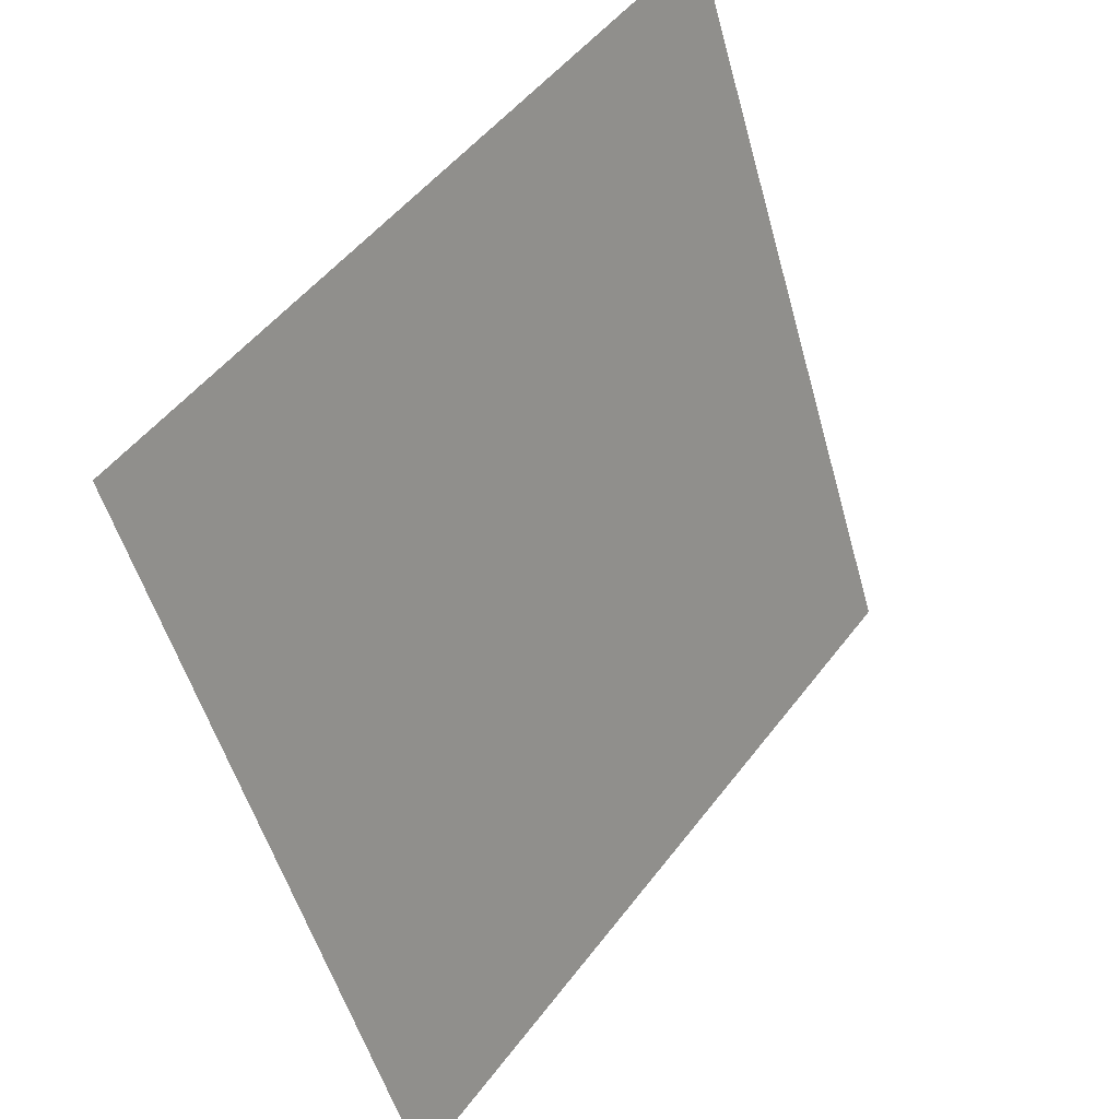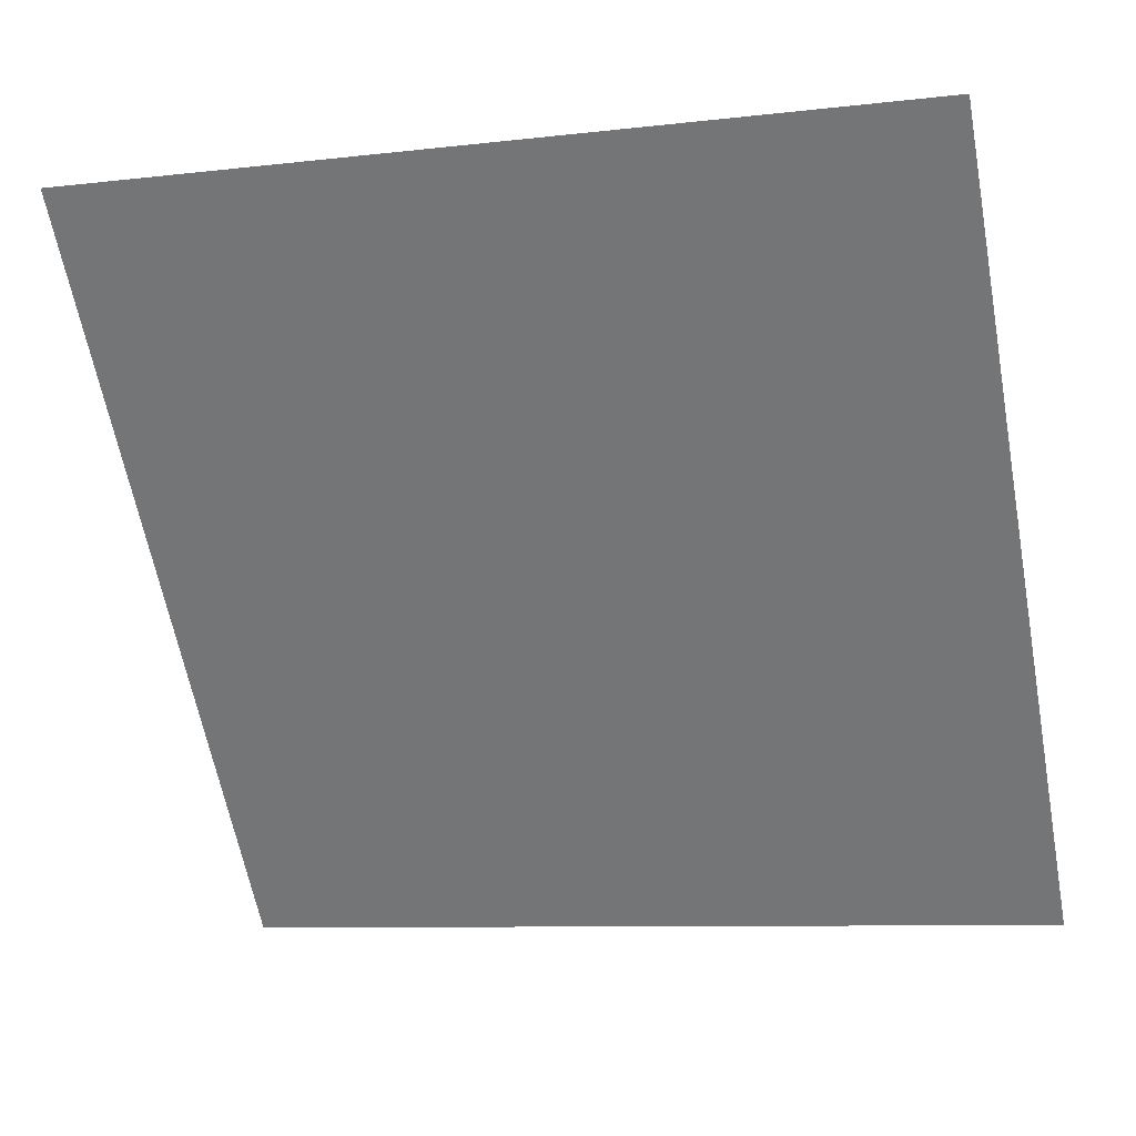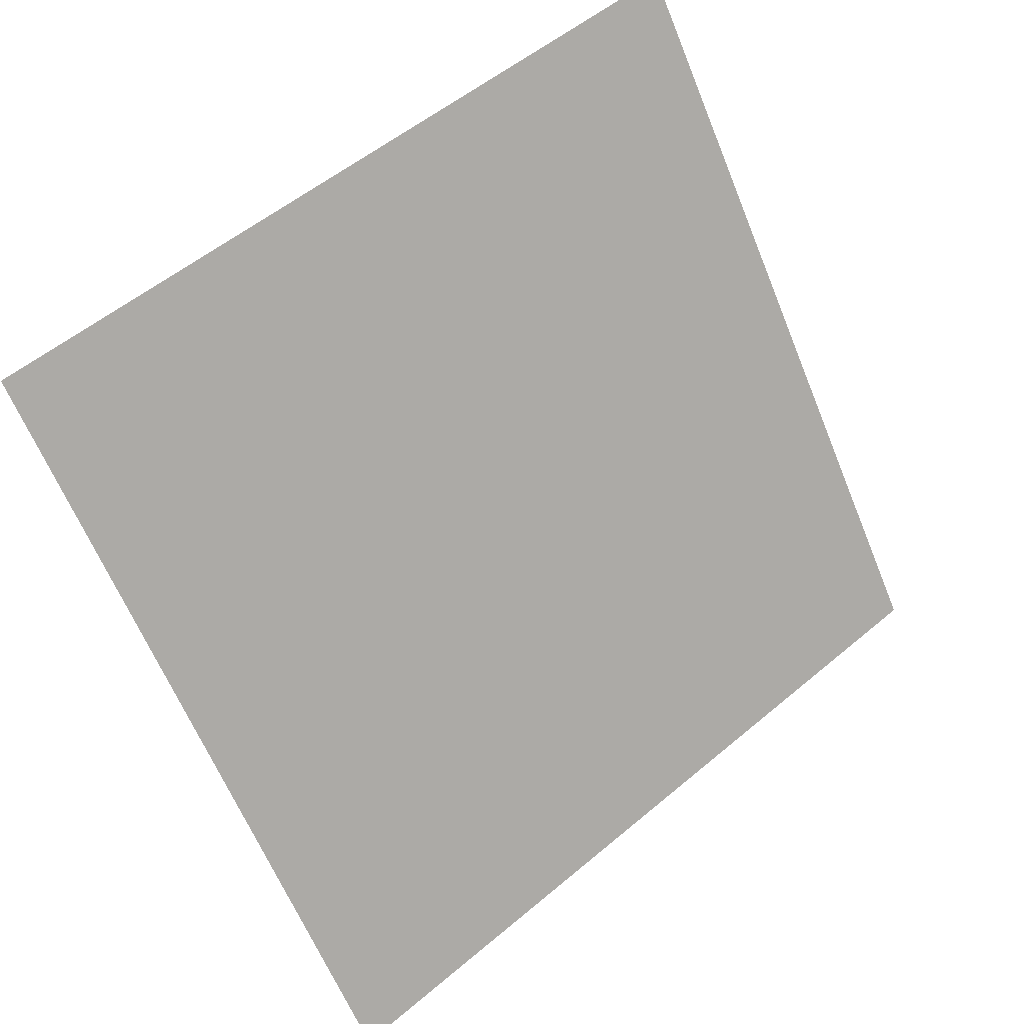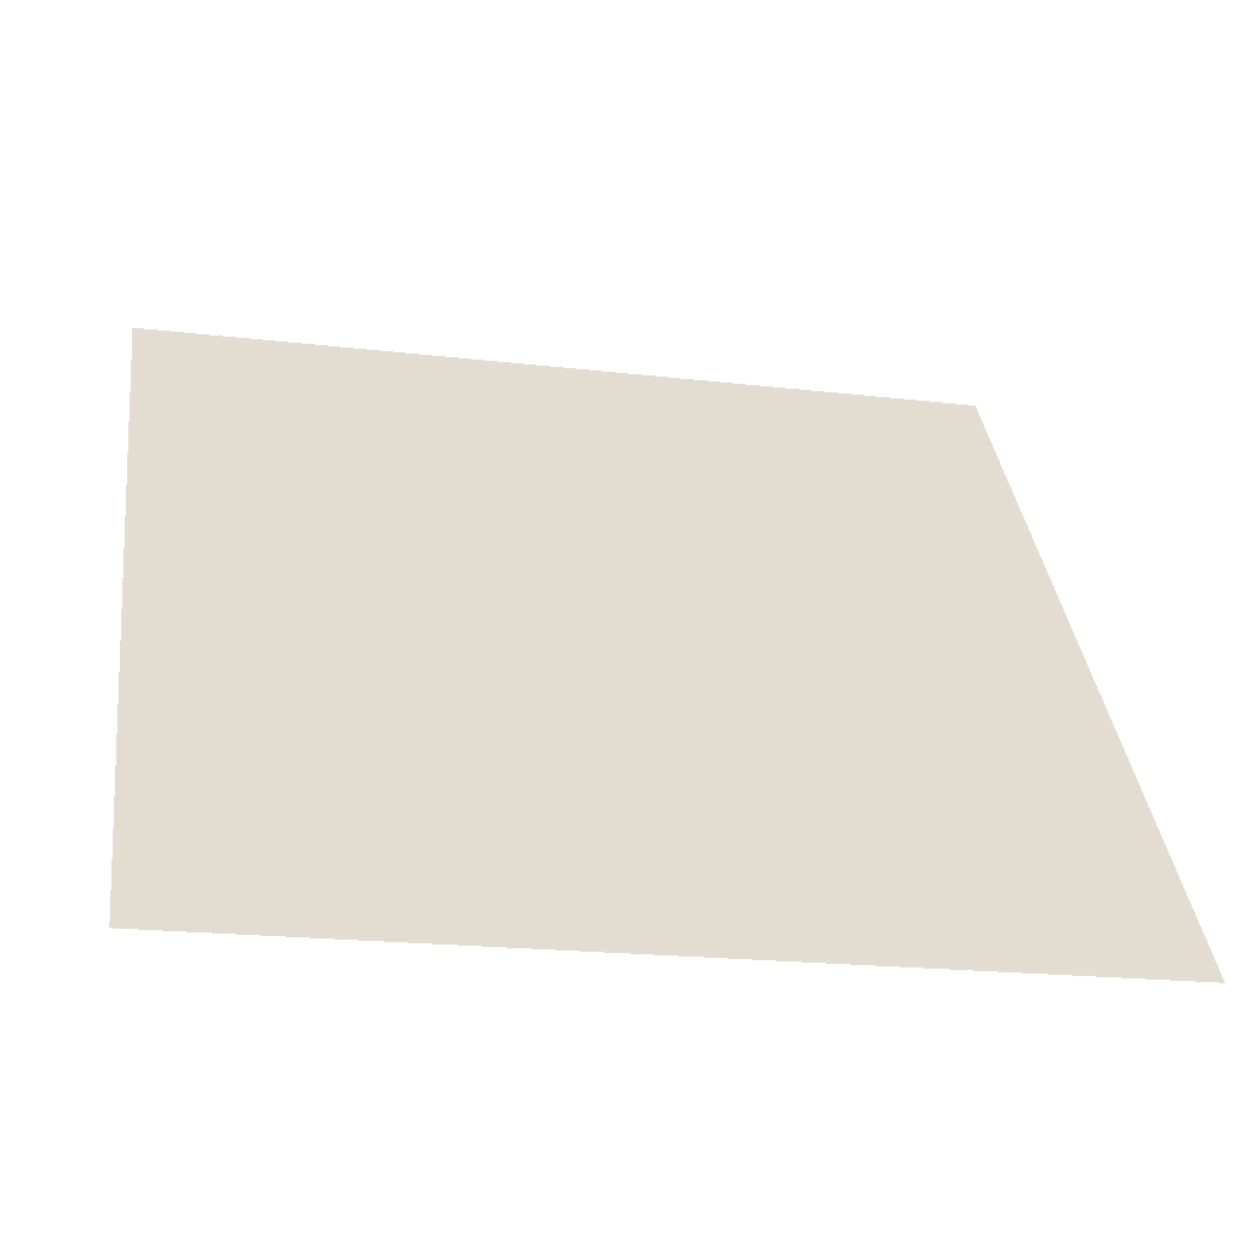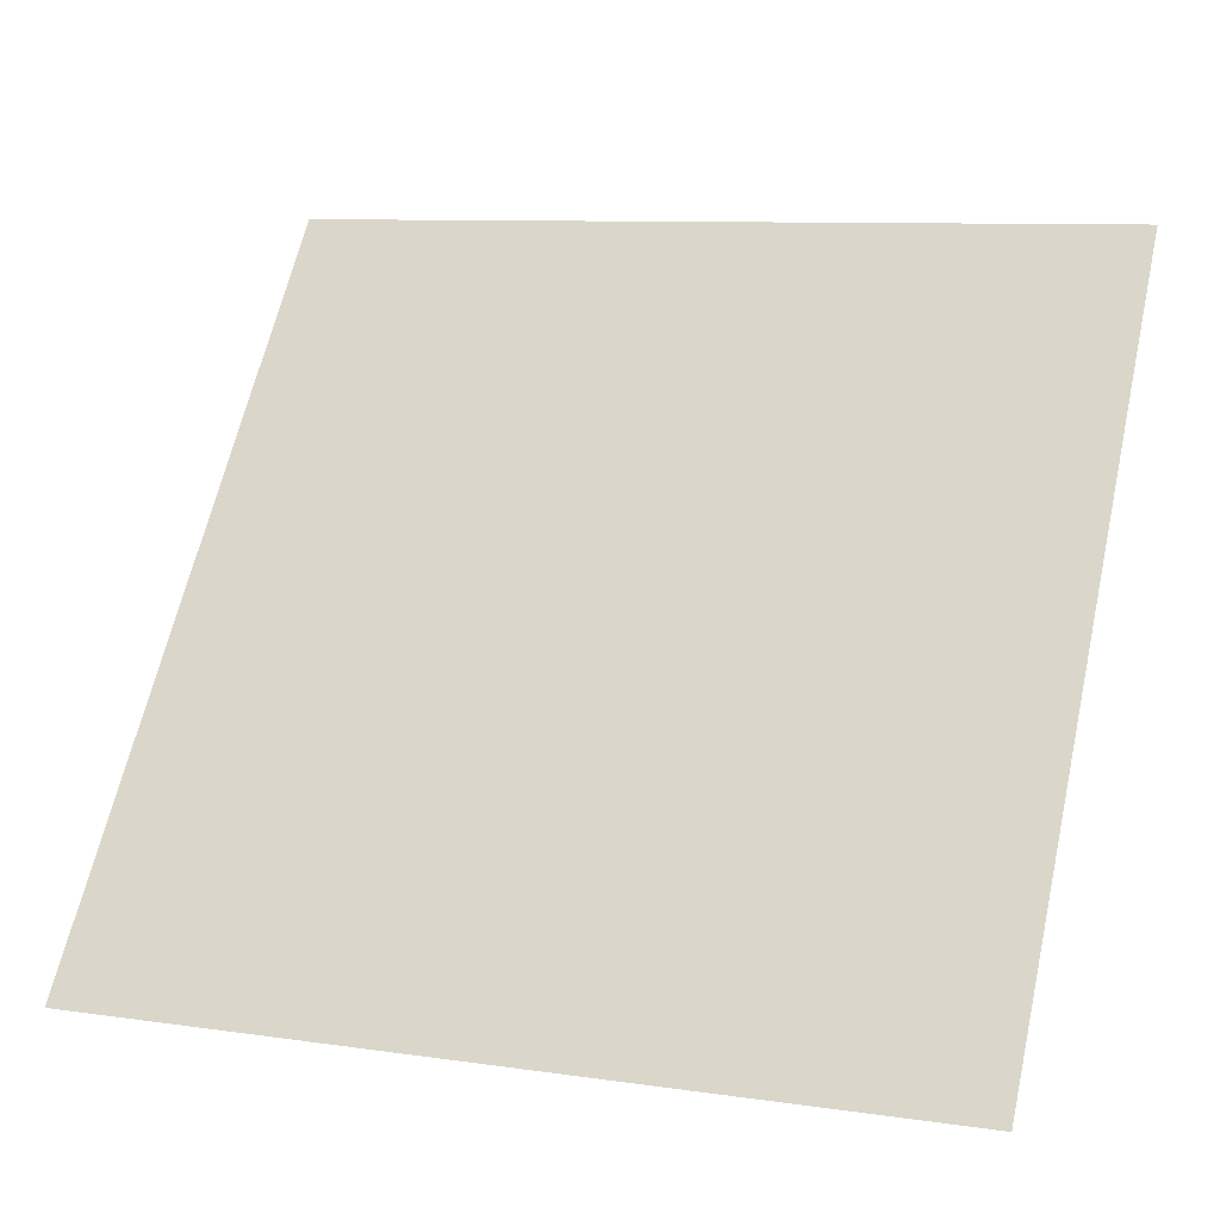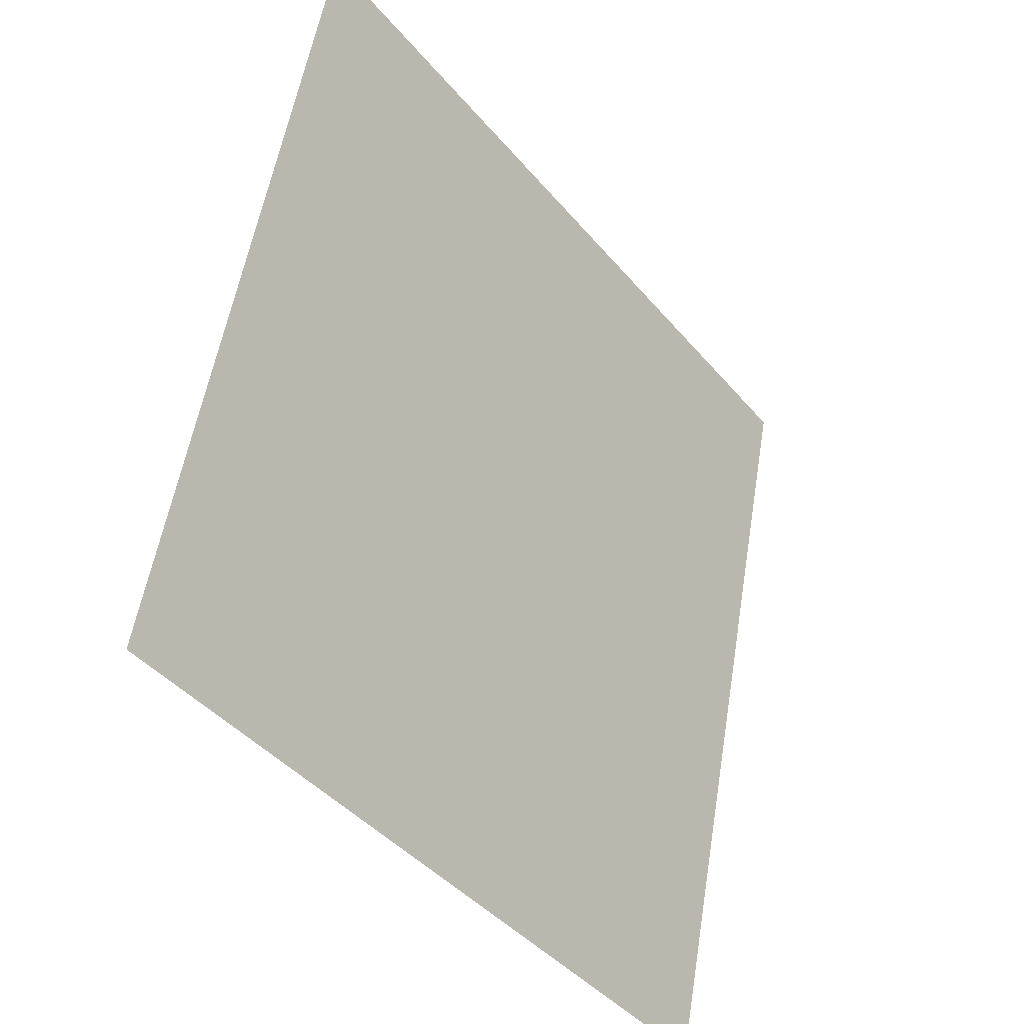
<metadata>
{"format":"obj","ext":"obj","renderer":"f3d","projection":"perspective","resolution":1024,"background":"white","views":[{"elev":-52.4,"azim":103.9,"up":"+Z"},{"elev":-7.0,"azim":-163.9,"up":"+Z"},{"elev":-61.9,"azim":-67.3,"up":"+Y"},{"elev":-17.5,"azim":-13.6,"up":"+Z"},{"elev":7.7,"azim":19.8,"up":"+Z"},{"elev":55.3,"azim":-82.1,"up":"+Z"}]}
</metadata>
<code>
v -0.2212 0.63 0.2936
v -0.2278 0.6302 0.2937
v -0.2277 0.6341 0.299
v -0.2211 0.634 0.2989
f 4 3 2 1

</code>
